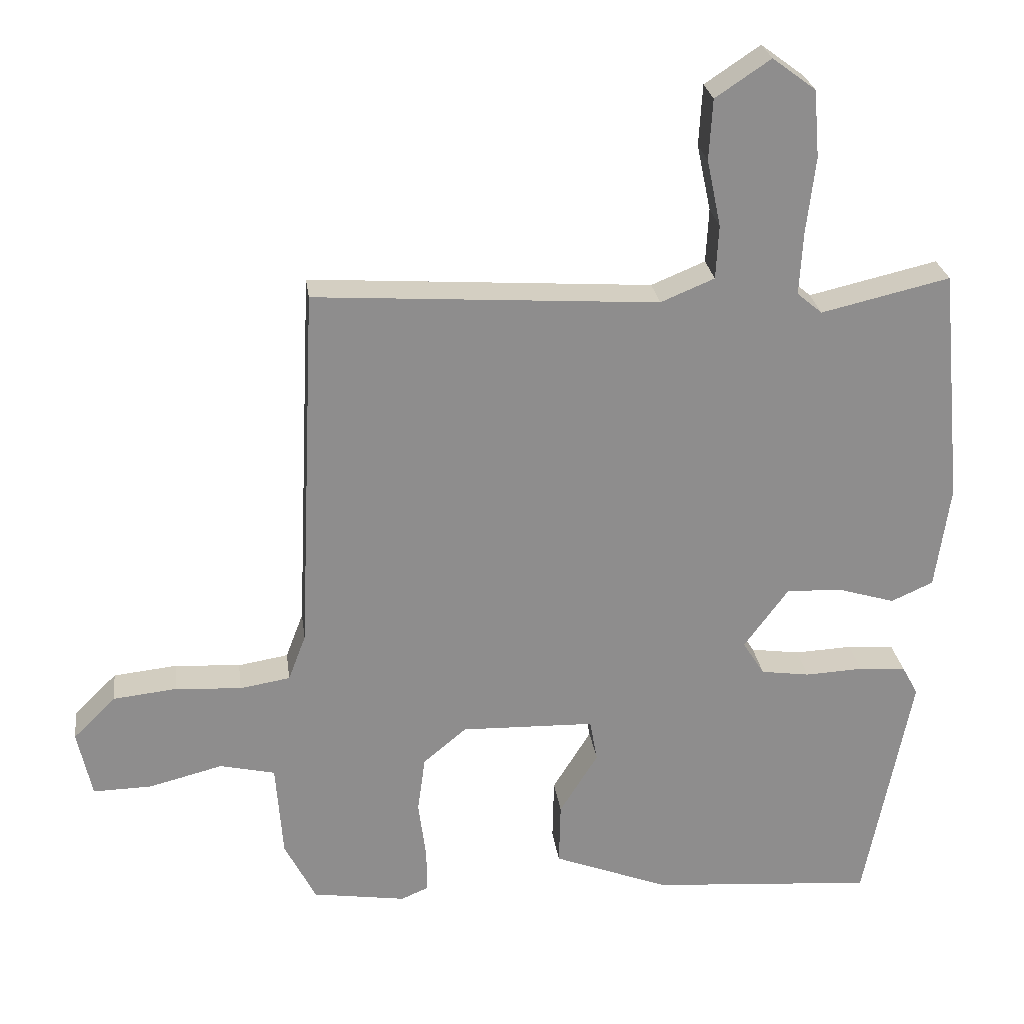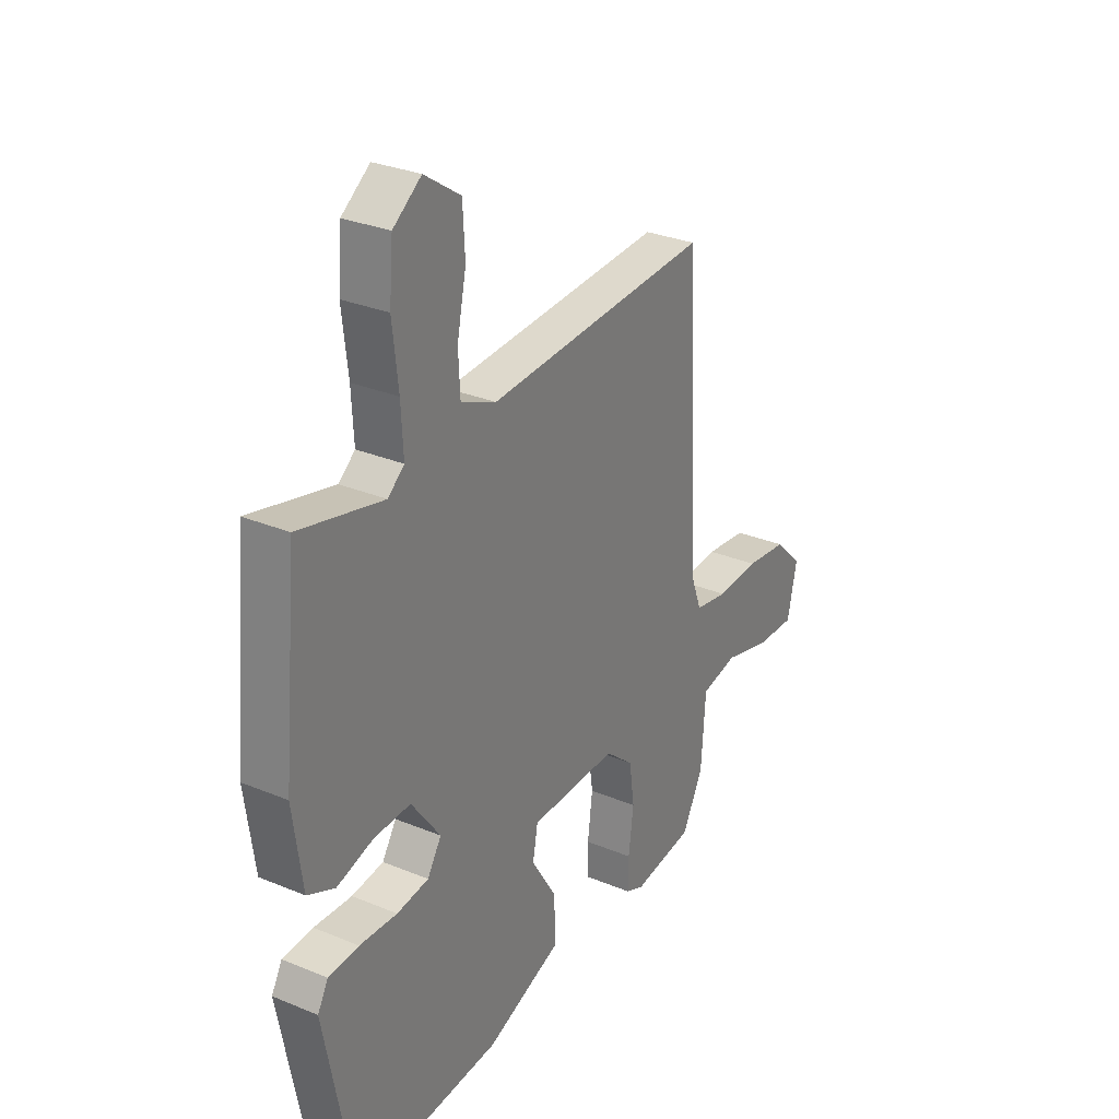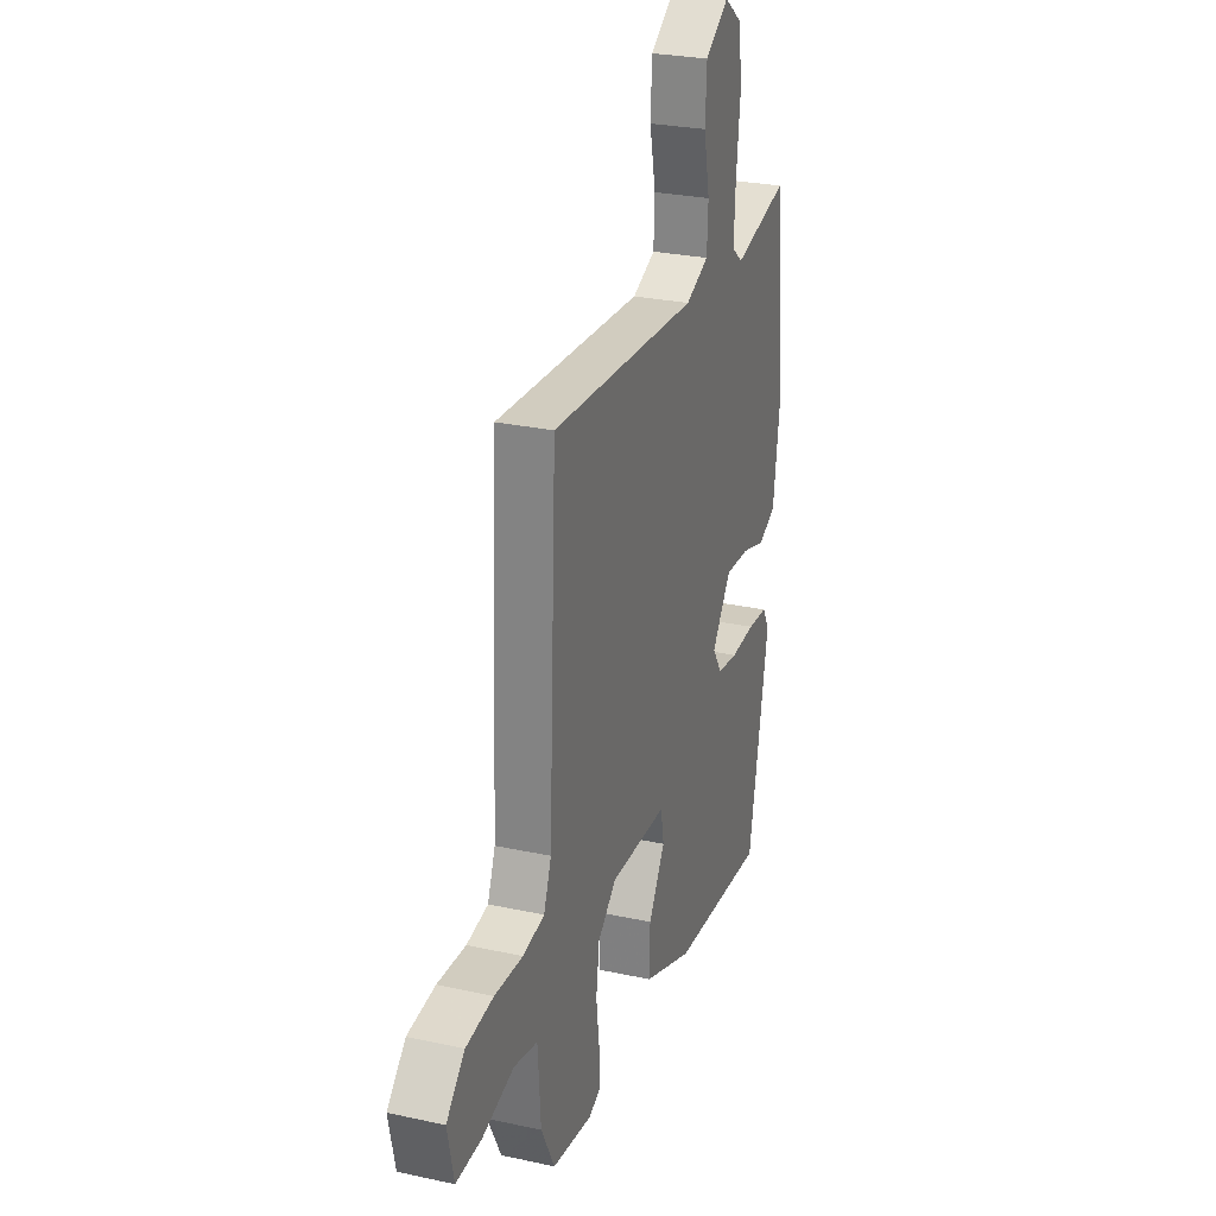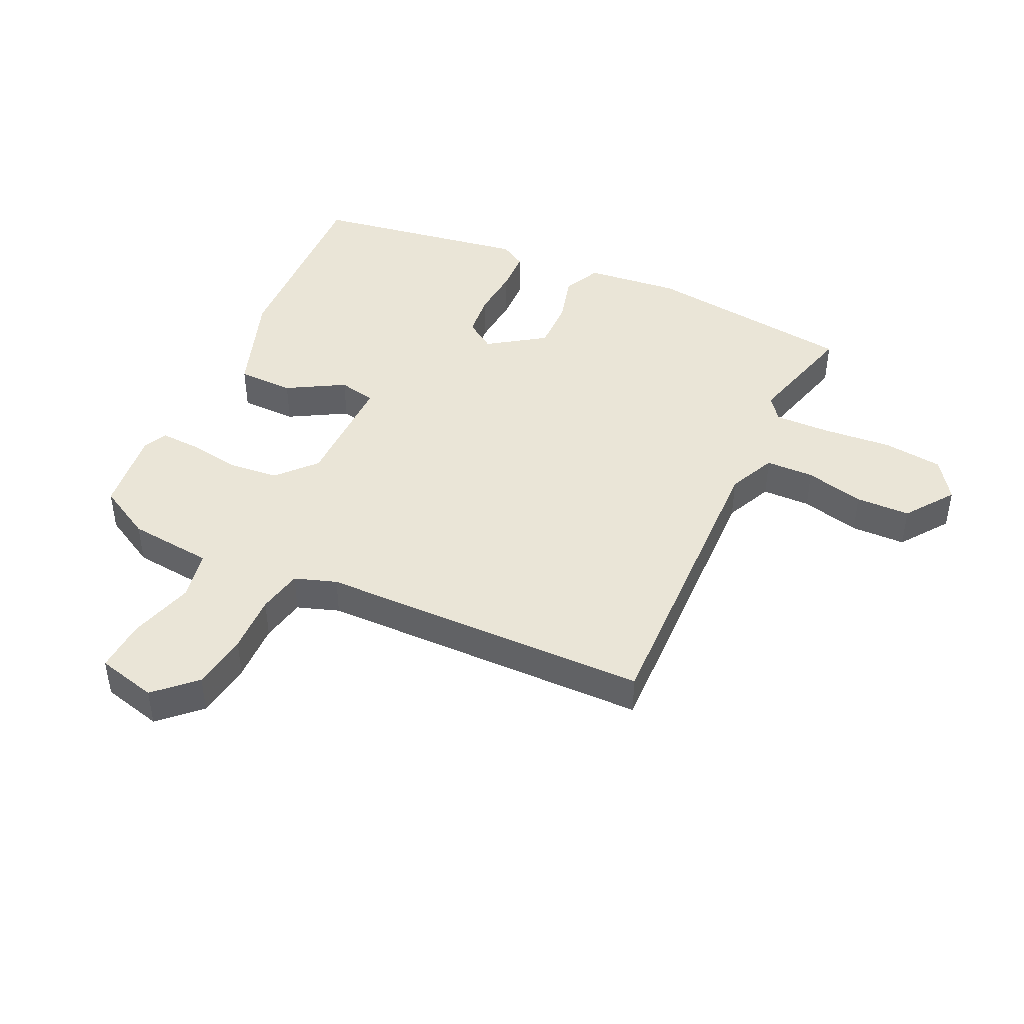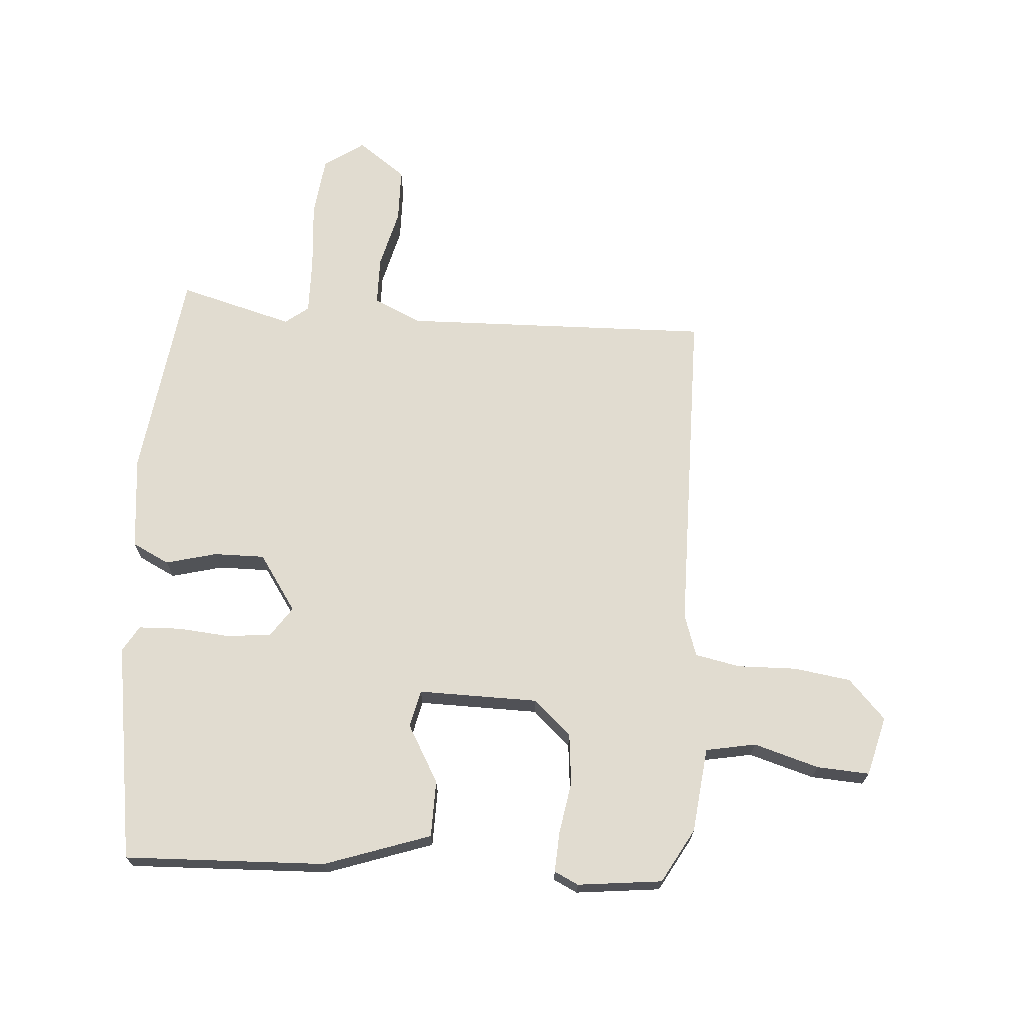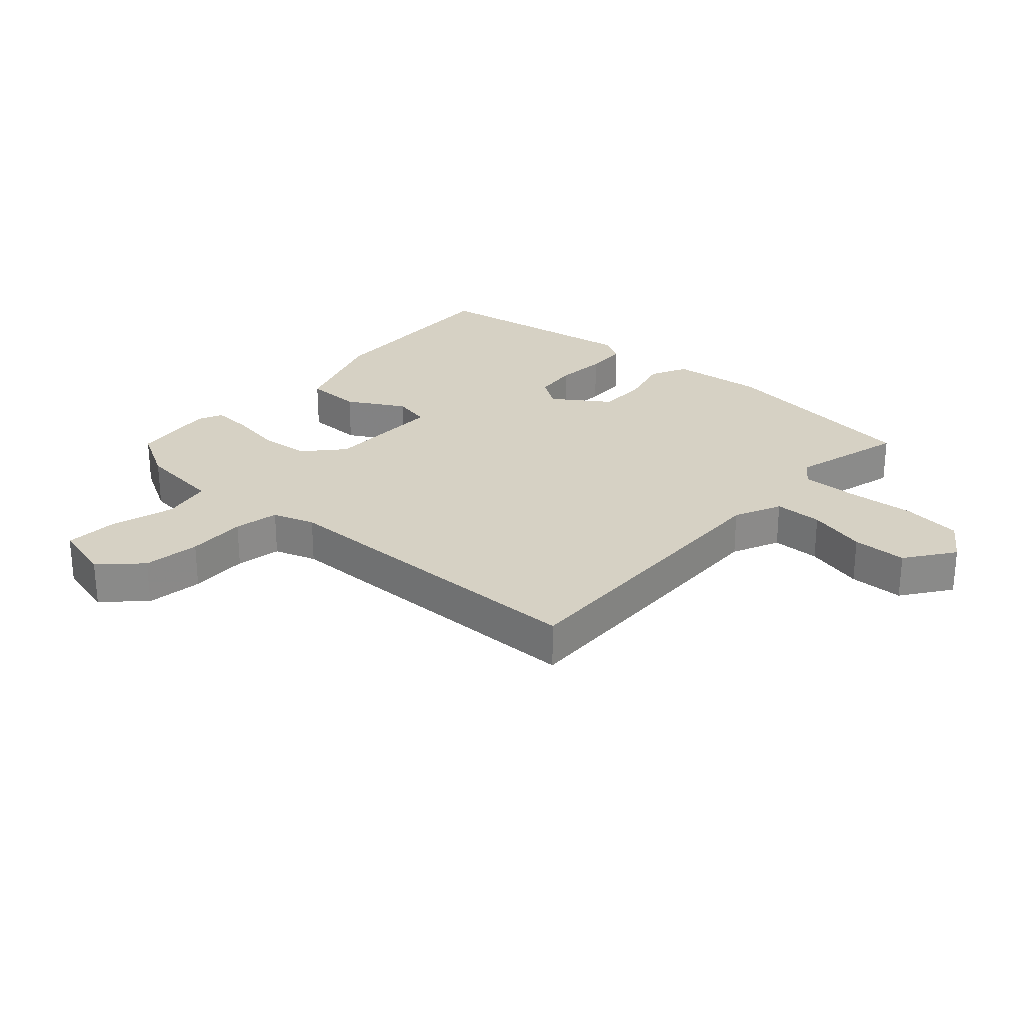
<metadata>
{"format":"obj","ext":"obj","renderer":"f3d","projection":"perspective","resolution":1024,"background":"white","views":[{"elev":25.7,"azim":-7.5,"up":"+Z"},{"elev":29.6,"azim":121.5,"up":"+Z"},{"elev":27.1,"azim":-71.3,"up":"+Z"},{"elev":44.3,"azim":-63.1,"up":"+Y"},{"elev":69.4,"azim":-173.8,"up":"+Y"},{"elev":26.8,"azim":-46.1,"up":"+Y"}]}
</metadata>
<code>
v -0.437 0.07 0.525
v 0.054 0.07 0.493
v 0.131 0.07 0.525
v 0.135 0.07 0.602
v 0.115 0.07 0.697
v 0.12 0.07 0.784
v 0.199 0.07 0.837
v 0.261 0.07 0.791
v 0.269 0.07 0.695
v 0.256 0.07 0.585
v 0.251 0.07 0.496
v 0.287 0.07 0.466
v 0.471 0.07 0.509
v 0.503 0.07 0.171
v 0.482 0.07 0.022
v 0.422 0.07 -0.005
v 0.342 0.07 0.019
v 0.261 0.07 0.023
v 0.197 0.07 -0.064
v 0.228 0.07 -0.113
v 0.298 0.07 -0.123
v 0.381 0.07 -0.119
v 0.448 0.07 -0.124
v 0.471 0.07 -0.166
v 0.404 0.07 -0.511
v 0.084 0.07 -0.487
v -0.082 0.07 -0.423
v -0.08 0.07 -0.333
v -0.025 0.07 -0.244
v -0.036 0.07 -0.184
v -0.227 0.07 -0.179
v -0.289 0.07 -0.231
v -0.3 0.07 -0.311
v -0.289 0.07 -0.396
v -0.288 0.07 -0.459
v -0.327 0.07 -0.476
v -0.461 0.07 -0.456
v -0.506 0.07 -0.368
v -0.516 0.07 -0.232
v -0.595 0.07 -0.214
v -0.7 0.07 -0.241
v -0.784 0.07 -0.243
v -0.805 0.07 -0.147
v -0.744 0.07 -0.087
v -0.653 0.07 -0.077
v -0.559 0.07 -0.083
v -0.487 0.07 -0.071
v -0.462 0.07 -0.005
v -0.437 0 0.525
v 0.054 0 0.493
v 0.131 0 0.525
v 0.135 0 0.602
v 0.115 0 0.697
v 0.12 0 0.784
v 0.199 0 0.837
v 0.261 0 0.791
v 0.269 0 0.695
v 0.256 0 0.585
v 0.251 0 0.496
v 0.287 0 0.466
v 0.471 0 0.509
v 0.503 0 0.171
v 0.482 0 0.022
v 0.422 0 -0.005
v 0.342 0 0.019
v 0.261 0 0.023
v 0.197 0 -0.064
v 0.228 0 -0.113
v 0.298 0 -0.123
v 0.381 0 -0.119
v 0.448 0 -0.124
v 0.471 0 -0.166
v 0.404 0 -0.511
v 0.084 0 -0.487
v -0.082 0 -0.423
v -0.08 0 -0.333
v -0.025 0 -0.244
v -0.036 0 -0.184
v -0.227 0 -0.179
v -0.289 0 -0.231
v -0.3 0 -0.311
v -0.289 0 -0.396
v -0.288 0 -0.459
v -0.327 0 -0.476
v -0.461 0 -0.456
v -0.506 0 -0.368
v -0.516 0 -0.232
v -0.595 0 -0.214
v -0.7 0 -0.241
v -0.784 0 -0.243
v -0.805 0 -0.147
v -0.744 0 -0.087
v -0.653 0 -0.077
v -0.559 0 -0.083
v -0.487 0 -0.071
v -0.462 0 -0.005
f 44 45 46
f 43 44 46
f 42 43 46
f 41 42 46
f 40 41 46
f 39 40 46 47
f 39 47 48
f 38 39 48
f 37 38 48
f 36 37 48
f 35 36 48
f 34 35 48
f 33 34 48
f 27 28 29
f 26 27 29
f 25 26 29
f 24 25 29
f 23 24 29
f 22 23 29
f 21 22 29
f 20 21 29 30
f 19 20 30 31
f 15 16 17
f 14 15 17
f 13 14 17
f 12 13 17
f 11 12 17 18
f 8 9 10
f 7 8 10
f 6 7 10
f 5 6 10
f 4 5 10
f 3 4 10 11
f 18 19 31
f 11 18 31
f 3 11 31
f 2 3 31
f 32 33 48 1
f 1 2 31 32
f 94 93 92
f 94 92 91
f 94 91 90
f 94 90 89
f 94 89 88
f 95 94 88 87
f 96 95 87
f 96 87 86
f 96 86 85
f 96 85 84
f 96 84 83
f 96 83 82
f 96 82 81
f 77 76 75
f 77 75 74
f 77 74 73
f 77 73 72
f 77 72 71
f 77 71 70
f 77 70 69
f 78 77 69 68
f 79 78 68 67
f 65 64 63
f 65 63 62
f 65 62 61
f 65 61 60
f 66 65 60 59
f 58 57 56
f 58 56 55
f 58 55 54
f 58 54 53
f 58 53 52
f 59 58 52 51
f 79 67 66
f 79 66 59
f 79 59 51
f 79 51 50
f 49 96 81 80
f 80 79 50 49
f 1 49 50 2
f 2 50 51 3
f 3 51 52 4
f 4 52 53 5
f 5 53 54 6
f 6 54 55 7
f 7 55 56 8
f 8 56 57 9
f 9 57 58 10
f 10 58 59 11
f 11 59 60 12
f 12 60 61 13
f 13 61 62 14
f 14 62 63 15
f 15 63 64 16
f 16 64 65 17
f 17 65 66 18
f 18 66 67 19
f 19 67 68 20
f 20 68 69 21
f 21 69 70 22
f 22 70 71 23
f 23 71 72 24
f 24 72 73 25
f 25 73 74 26
f 26 74 75 27
f 27 75 76 28
f 28 76 77 29
f 29 77 78 30
f 30 78 79 31
f 31 79 80 32
f 32 80 81 33
f 33 81 82 34
f 34 82 83 35
f 35 83 84 36
f 36 84 85 37
f 37 85 86 38
f 38 86 87 39
f 39 87 88 40
f 40 88 89 41
f 41 89 90 42
f 42 90 91 43
f 43 91 92 44
f 44 92 93 45
f 45 93 94 46
f 46 94 95 47
f 47 95 96 48
f 48 96 49 1

</code>
